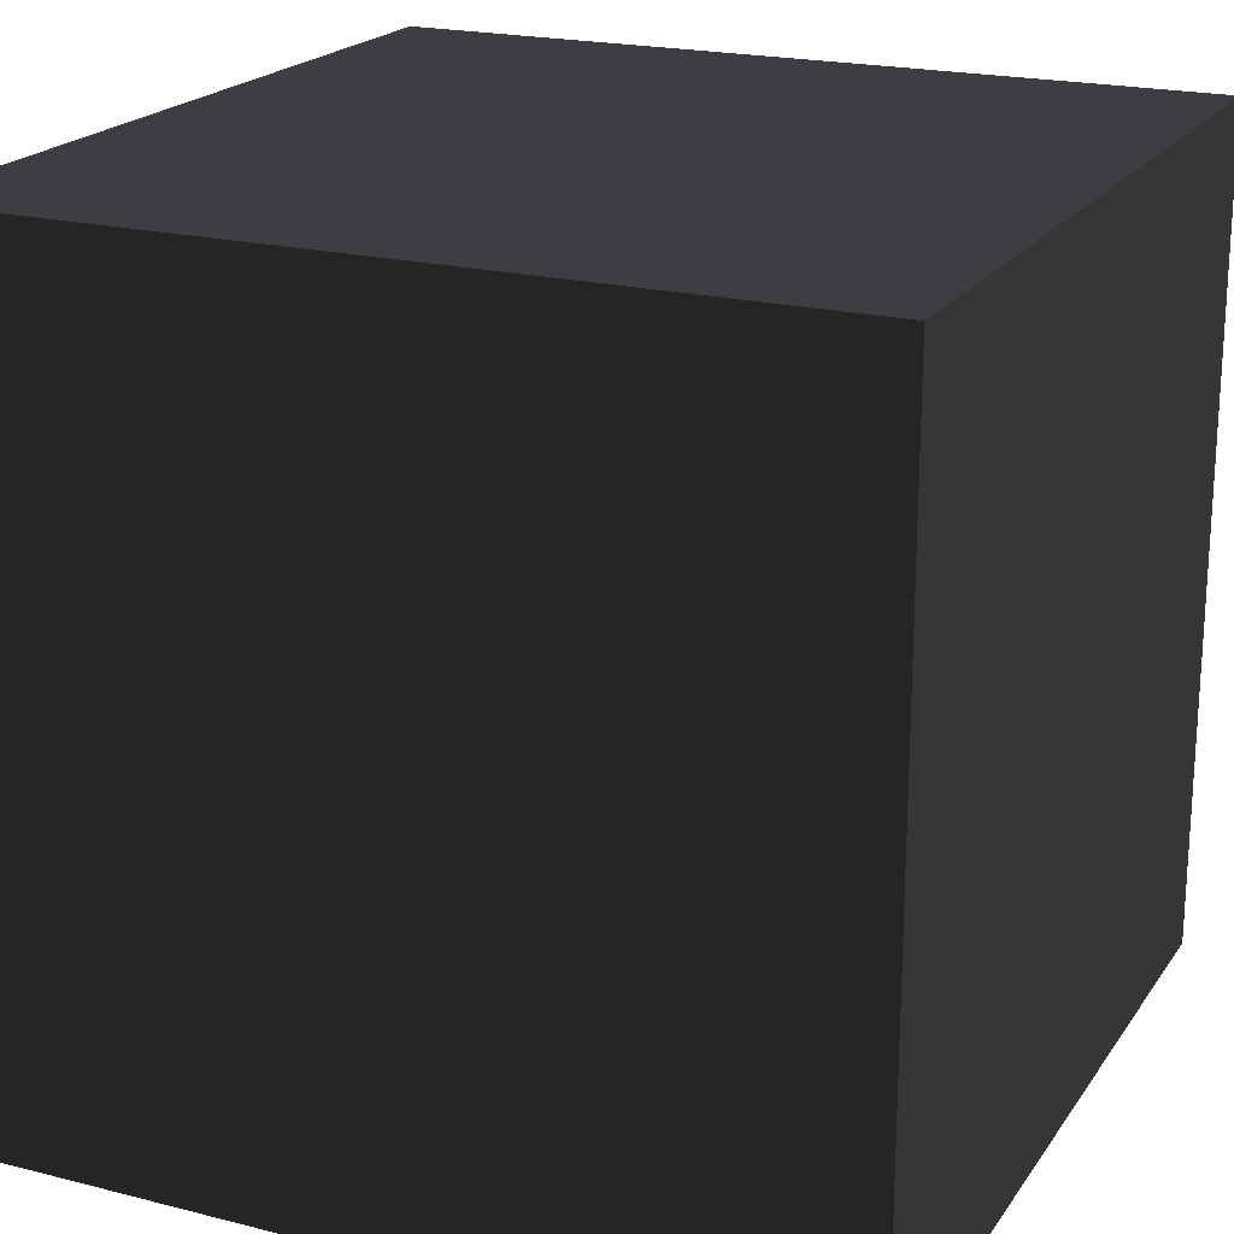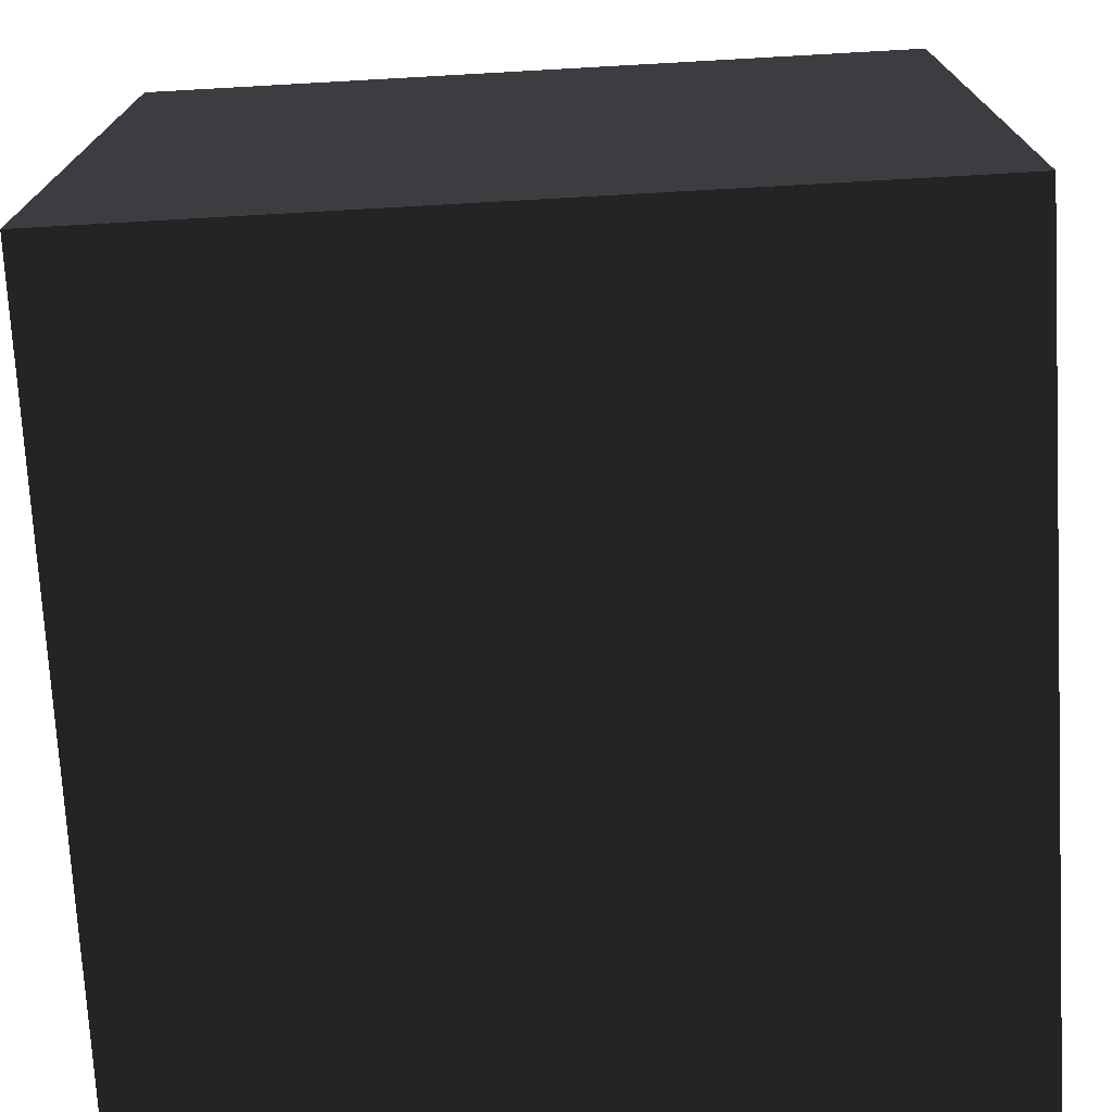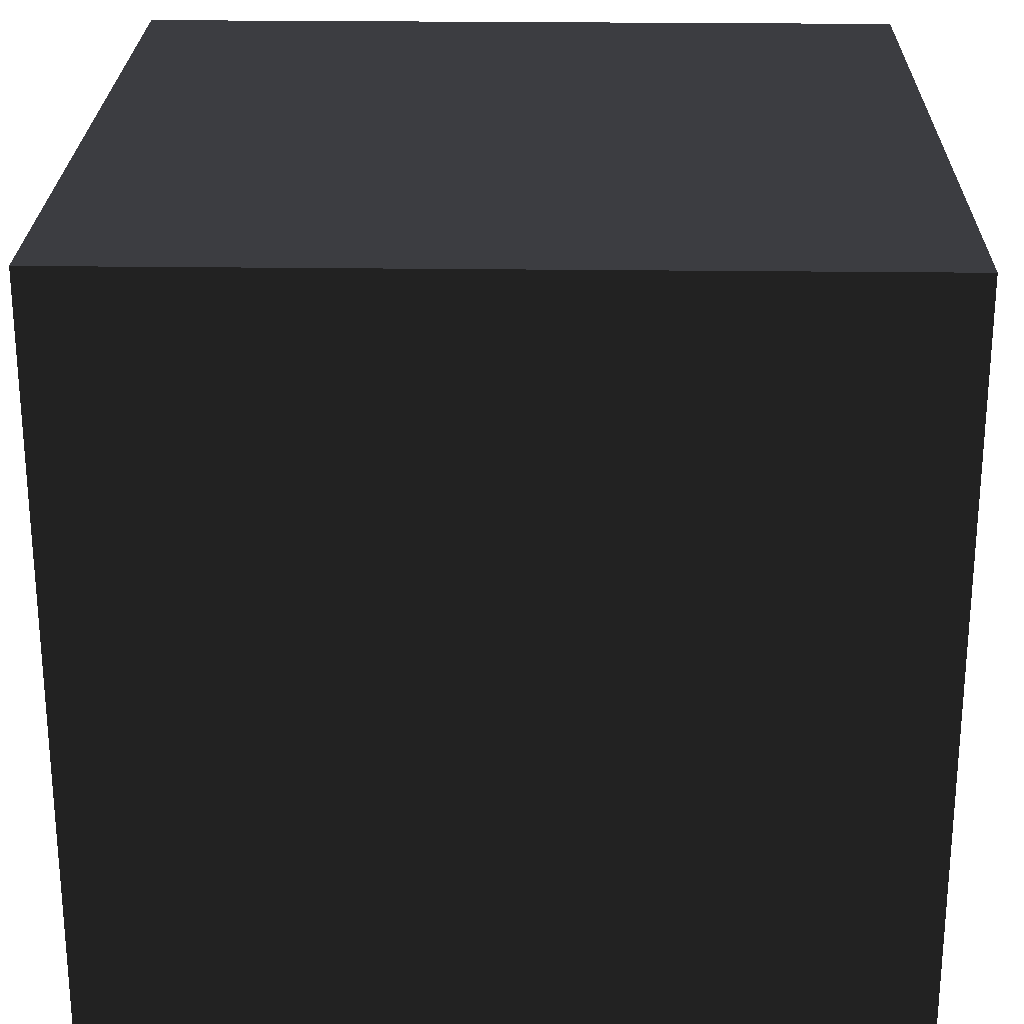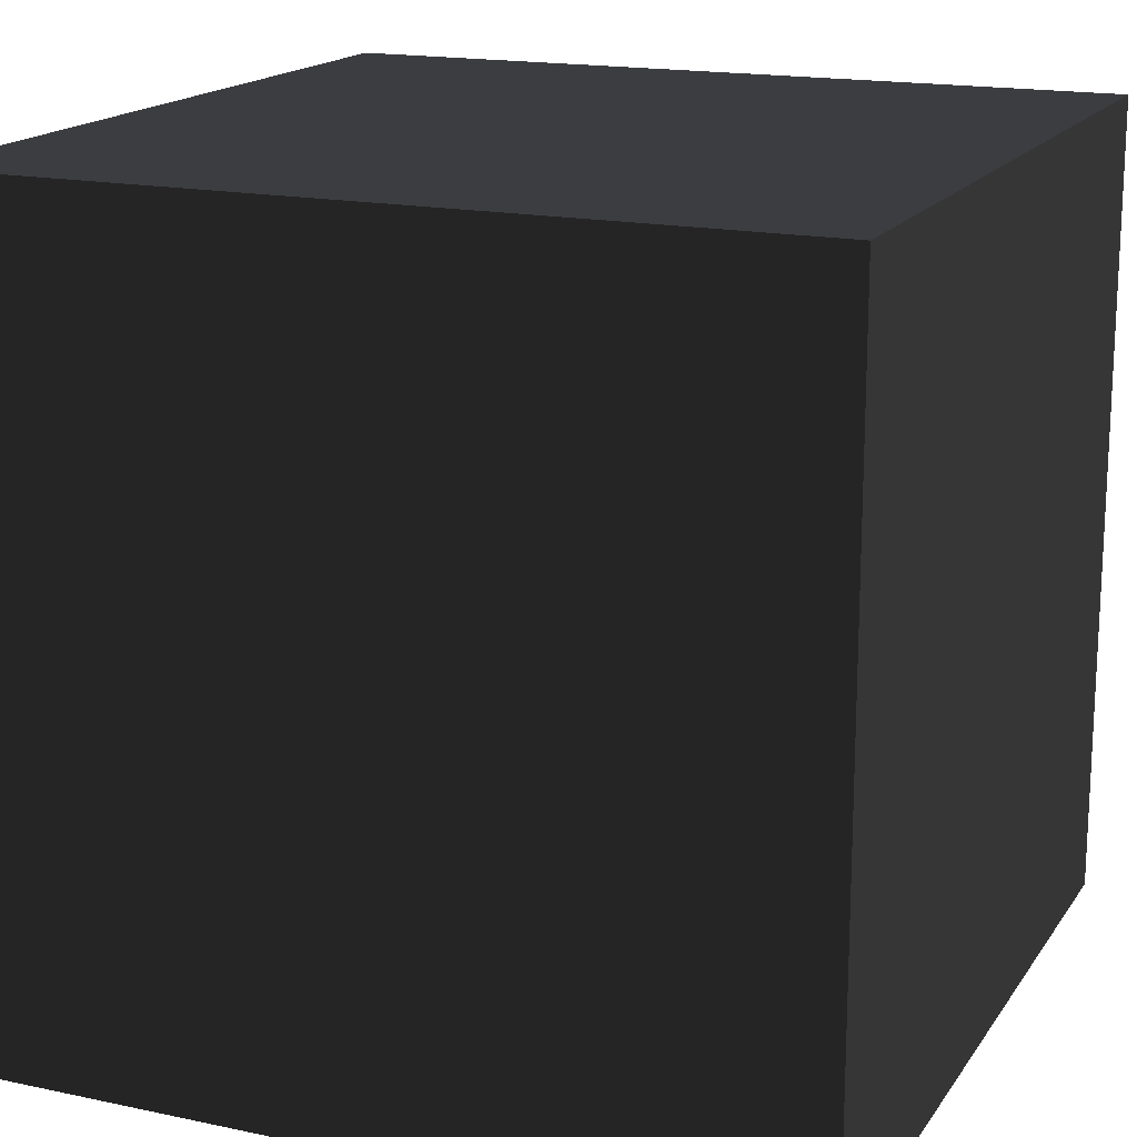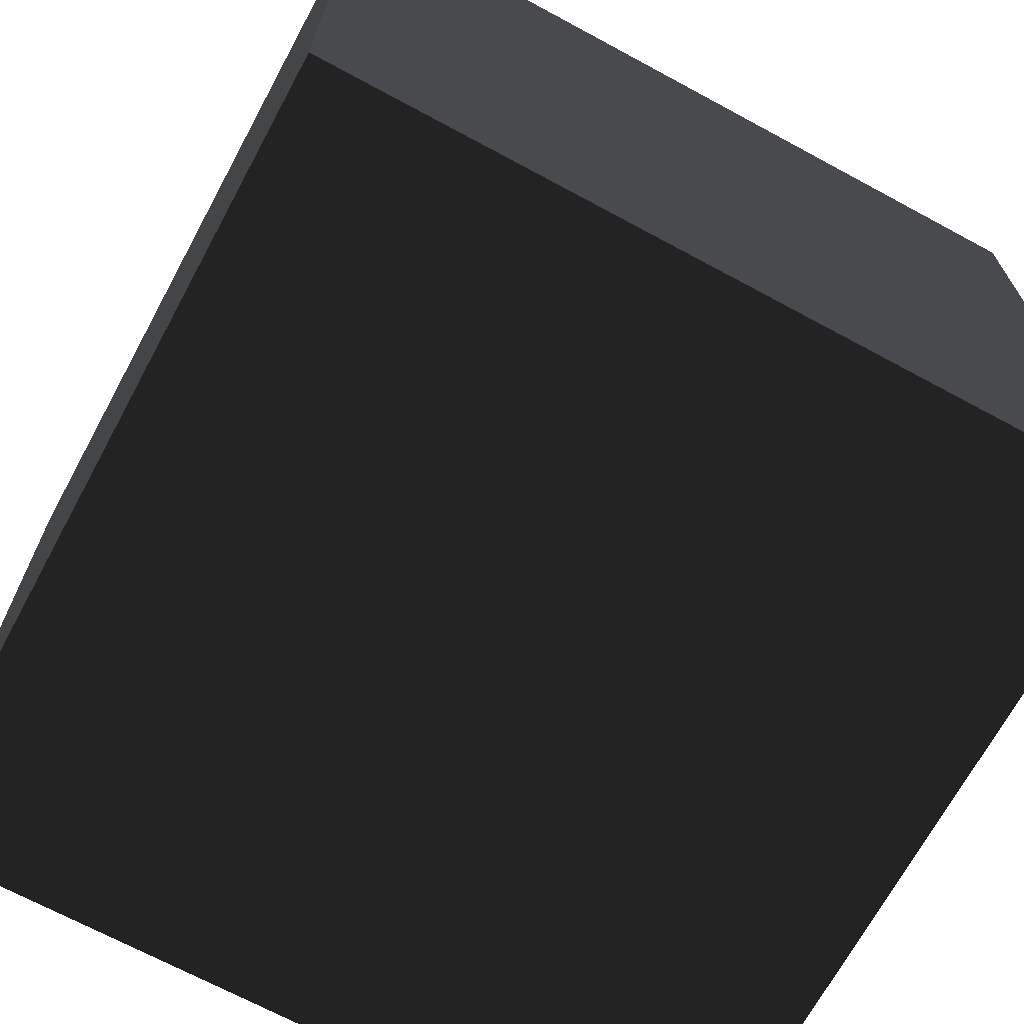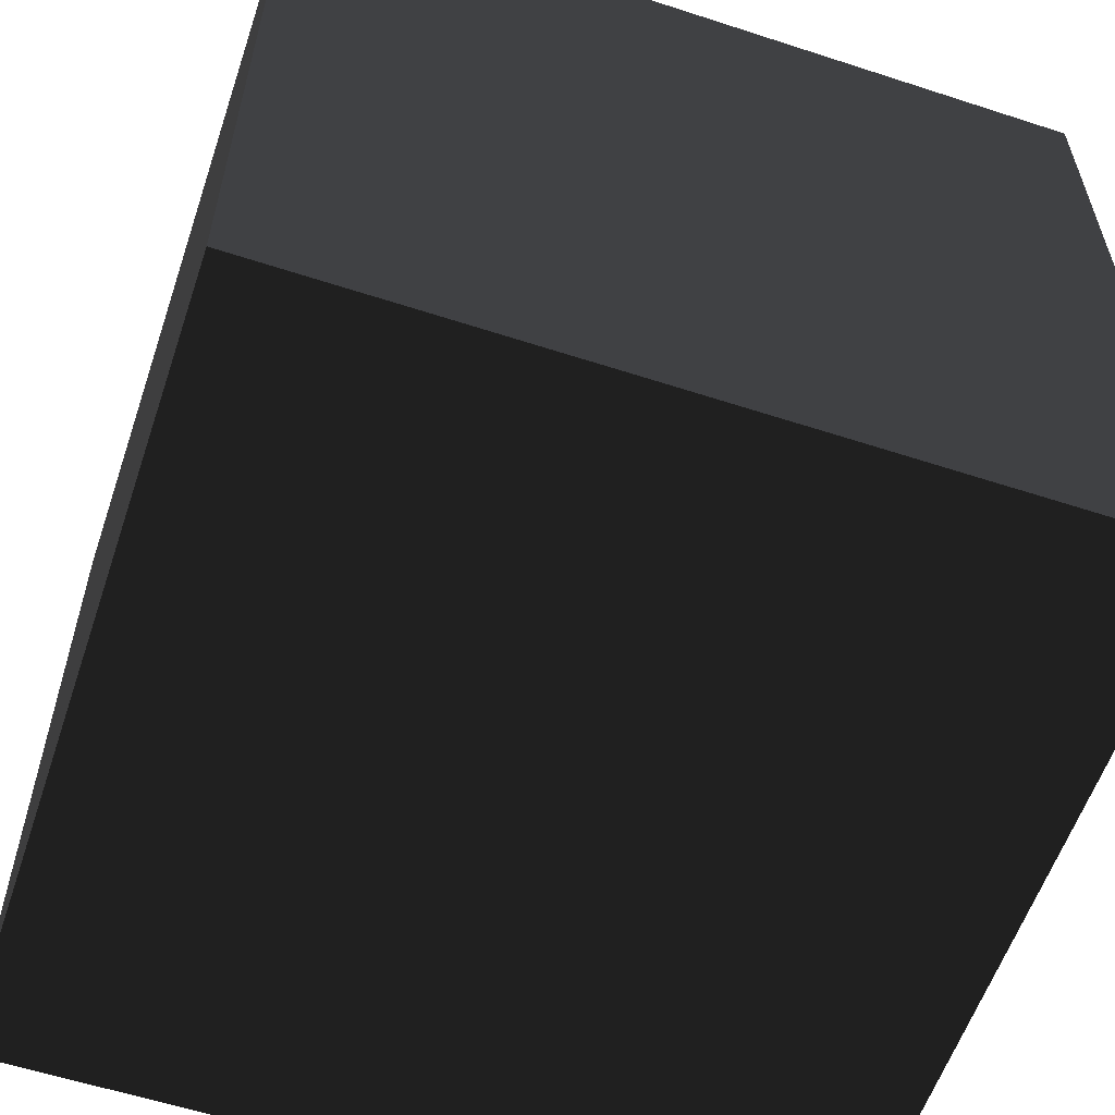
<metadata>
{"format":"obj","ext":"obj","renderer":"f3d","projection":"perspective","resolution":1024,"background":"white","views":[{"elev":20.5,"azim":114.7,"up":"+Y"},{"elev":-73.5,"azim":-86.8,"up":"+Y"},{"elev":24.7,"azim":1.2,"up":"+Y"},{"elev":17.0,"azim":113.1,"up":"+Z"},{"elev":-69.3,"azim":61.6,"up":"+Z"},{"elev":-58.5,"azim":161.4,"up":"+Z"}]}
</metadata>
<code>
o cube
v -0.5 -0.5 0.5
v 0.5 -0.5 0.5
v -0.5 0.5 0.5
v 0.5 0.5 0.5
v -0.5 0.5 -0.5
v 0.5 0.5 -0.5
v -0.5 -0.5 -0.5
v 0.5 -0.5 -0.5
f 1 2 3
f 3 2 4
f 3 4 5
f 5 4 6
f 5 6 7
f 7 6 8
f 7 8 1
f 1 8 2
f 2 8 4
f 4 8 6
f 7 1 5
f 5 1 3

</code>
